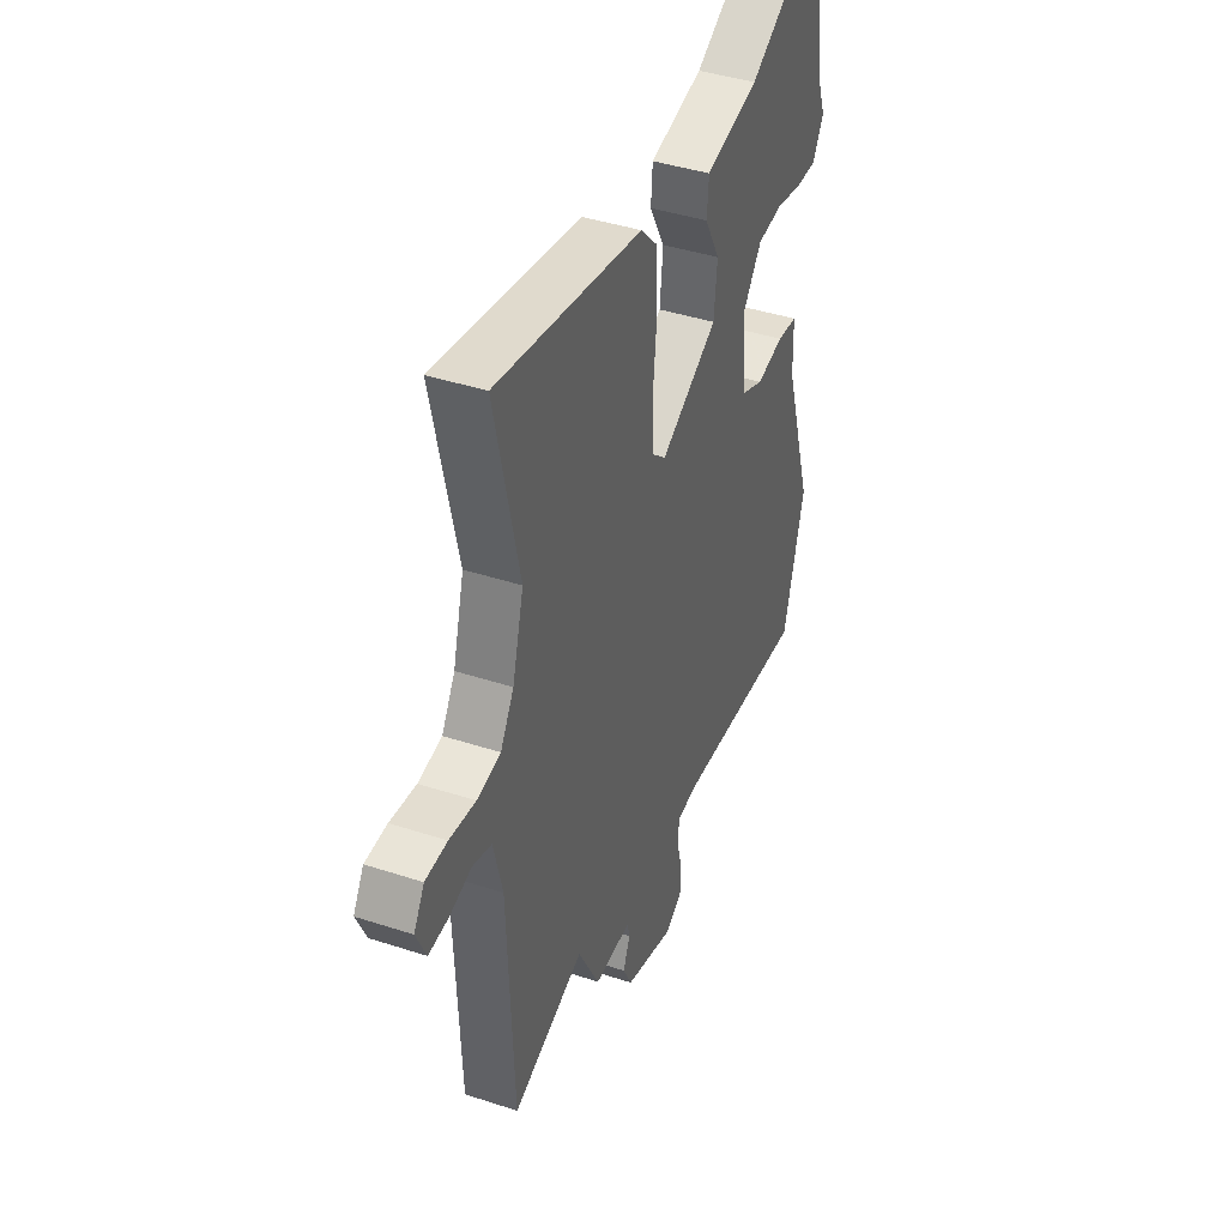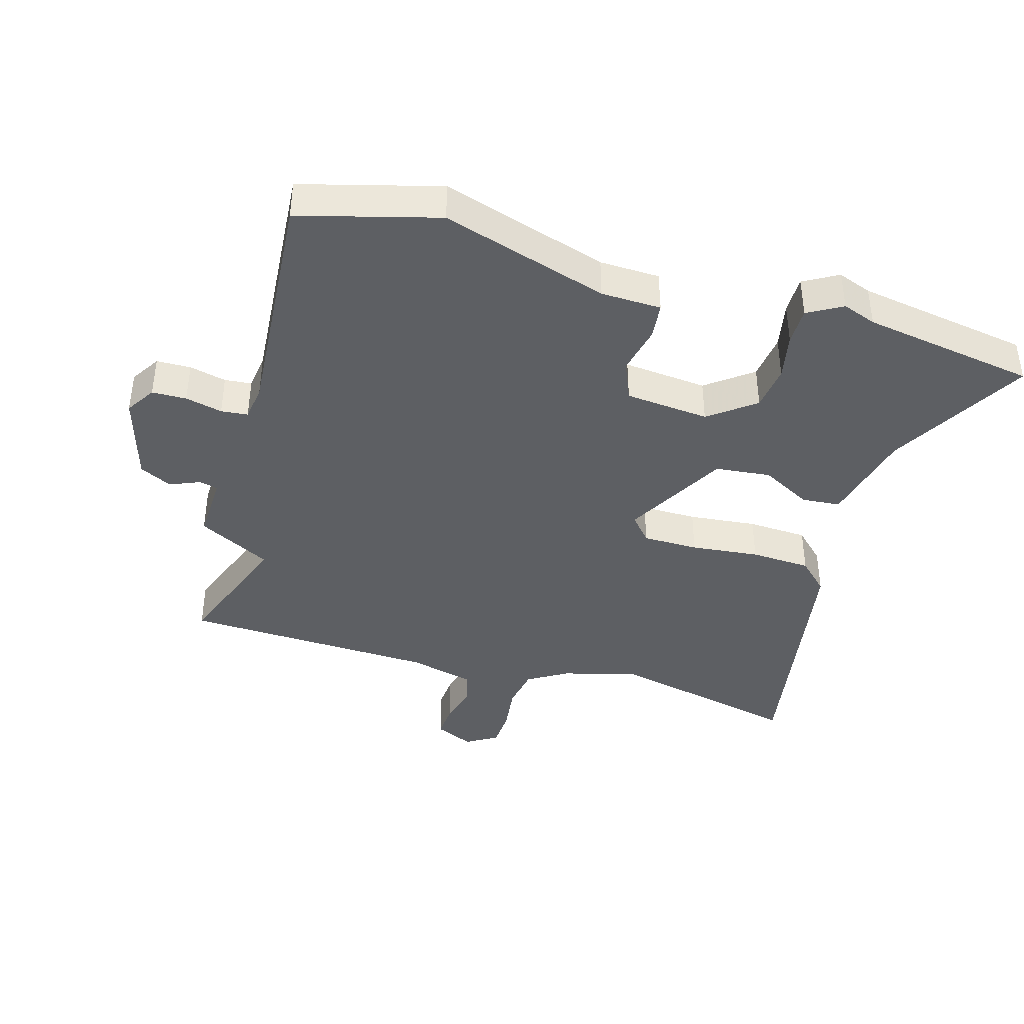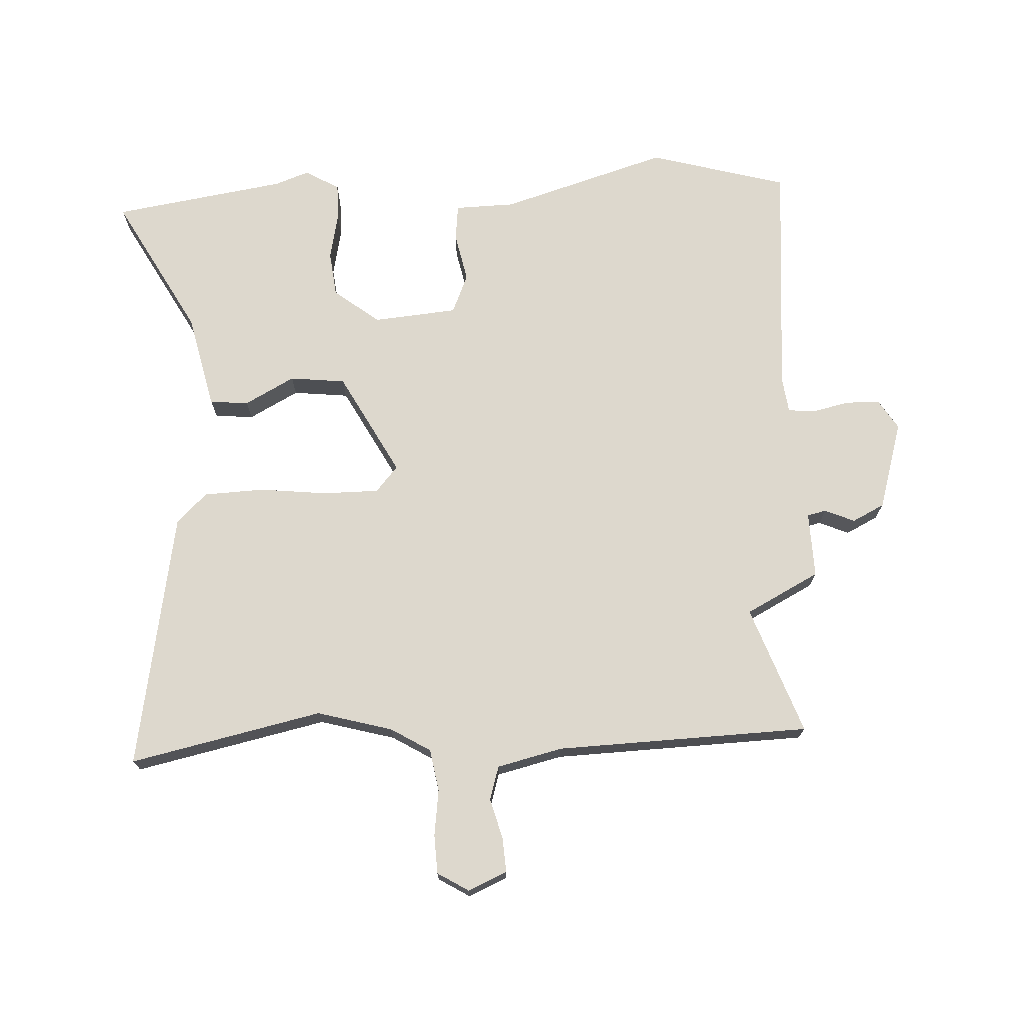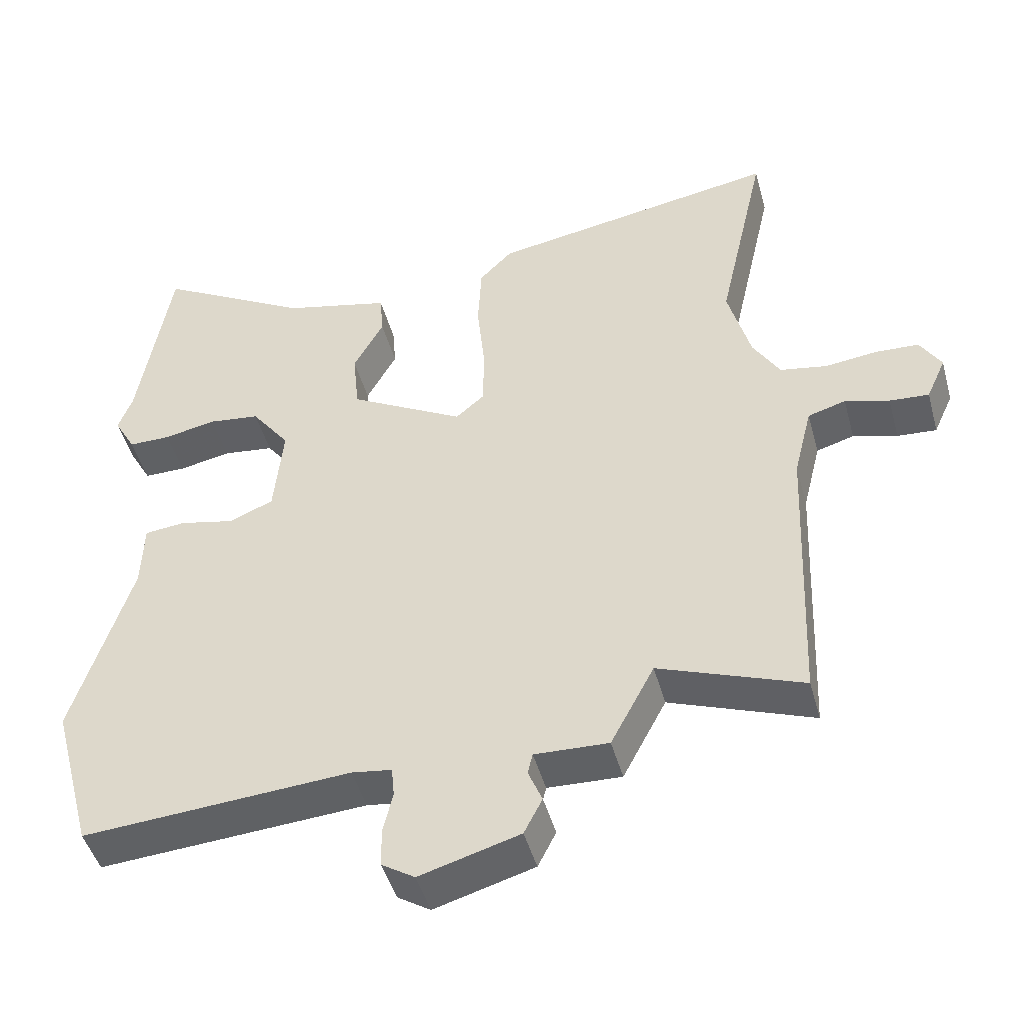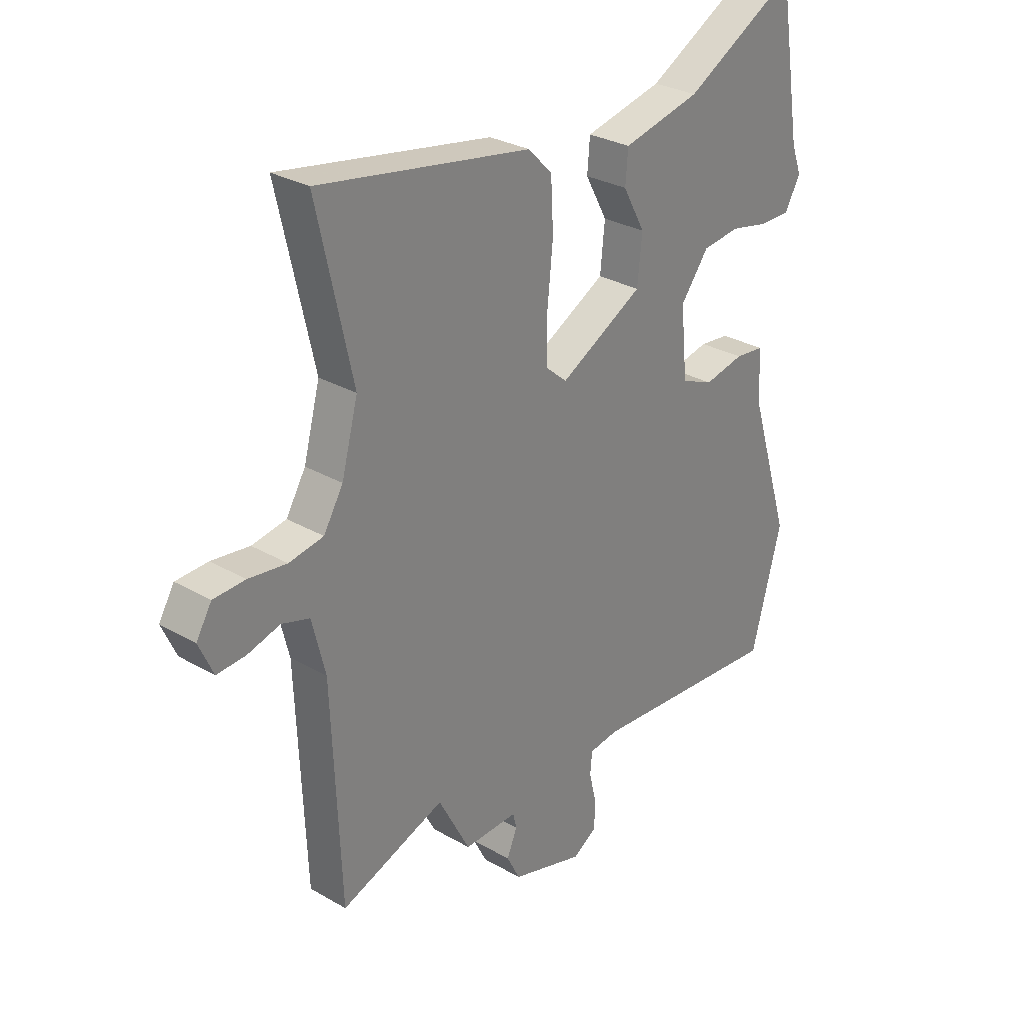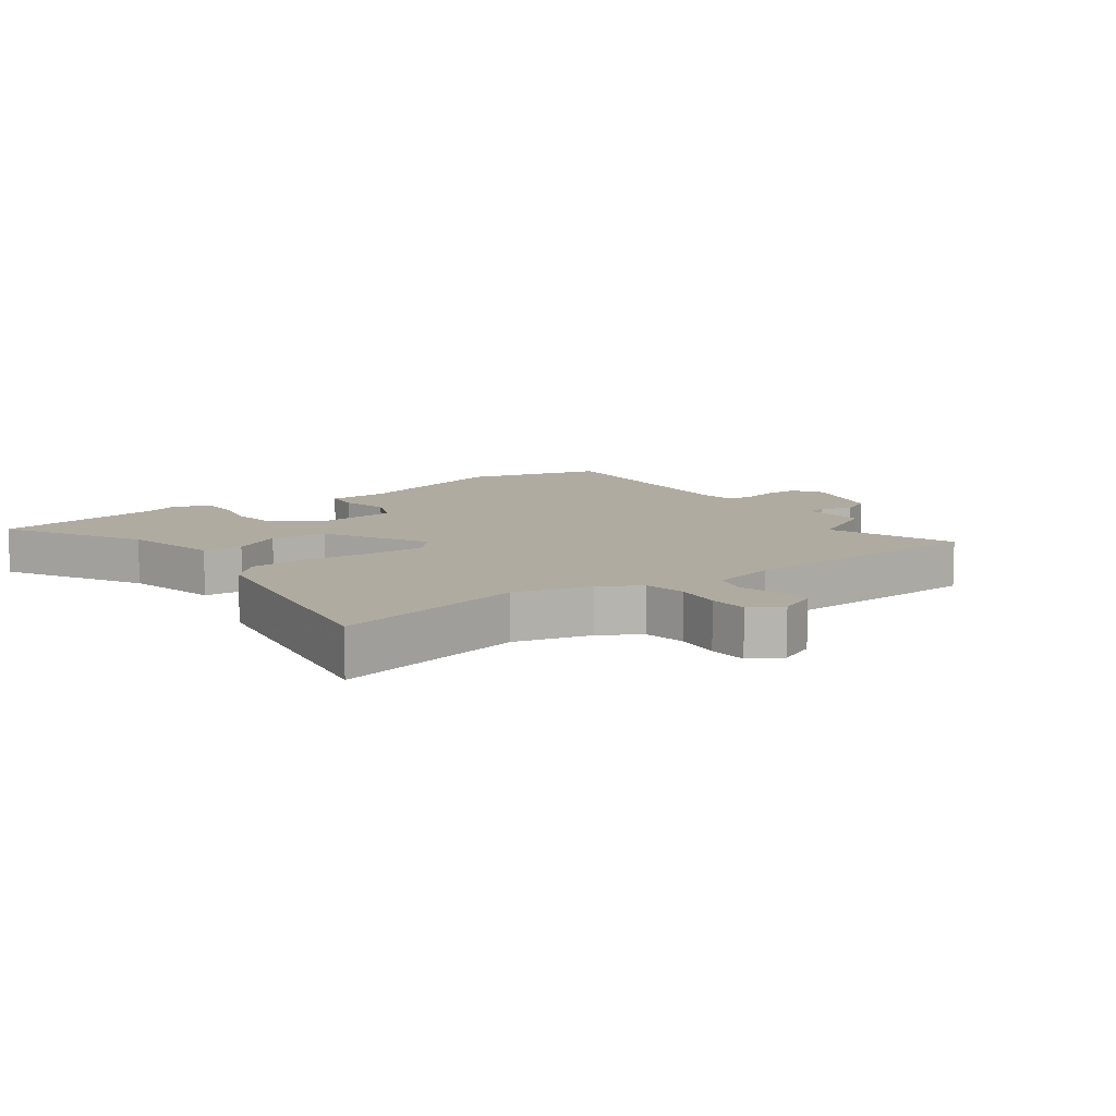
<metadata>
{"format":"obj","ext":"obj","renderer":"f3d","projection":"perspective","resolution":1024,"background":"white","views":[{"elev":41.3,"azim":111.7,"up":"+Z"},{"elev":-40.4,"azim":-106.0,"up":"+Y"},{"elev":72.3,"azim":87.7,"up":"+Y"},{"elev":-46.5,"azim":15.2,"up":"+Z"},{"elev":29.0,"azim":130.8,"up":"+Z"},{"elev":9.8,"azim":53.9,"up":"+Y"}]}
</metadata>
<code>
v -0.522 0.07 0.364
v -0.477 0.07 0.641
v -0.258 0.07 0.517
v -0.106 0.07 0.481
v -0.101 0.07 0.419
v -0.144 0.07 0.34
v -0.135 0.07 0.251
v 0.028 0.07 0.161
v 0.069 0.07 0.196
v 0.07 0.07 0.285
v 0.059 0.07 0.394
v 0.064 0.07 0.49
v 0.111 0.07 0.538
v 0.524 0.07 0.608
v 0.455 0.07 0.301
v 0.487 0.07 0.181
v 0.525 0.07 0.117
v 0.592 0.07 0.105
v 0.666 0.07 0.114
v 0.728 0.07 0.111
v 0.758 0.07 0.061
v 0.73 0.07 -0.001
v 0.674 0.07 0.003
v 0.611 0.07 0.021
v 0.557 0.07 0.005
v 0.531 0.07 -0.099
v 0.514 0.07 -0.505
v 0.31 0.07 -0.429
v 0.248 0.07 -0.546
v 0.143 0.07 -0.542
v 0.136 0.07 -0.572
v 0.156 0.07 -0.62
v 0.13 0.07 -0.671
v -0.012 0.07 -0.712
v -0.059 0.07 -0.682
v -0.06 0.07 -0.627
v -0.046 0.07 -0.568
v -0.05 0.07 -0.525
v -0.107 0.07 -0.517
v -0.488 0.07 -0.544
v -0.547 0.07 -0.323
v -0.464 0.07 -0.057
v -0.461 0.07 0.039
v -0.403 0.07 0.045
v -0.325 0.07 0.028
v -0.262 0.07 0.054
v -0.249 0.07 0.188
v -0.304 0.07 0.261
v -0.377 0.07 0.27
v -0.451 0.07 0.255
v -0.511 0.07 0.255
v -0.542 0.07 0.31
v -0.522 0 0.364
v -0.477 0 0.641
v -0.258 0 0.517
v -0.106 0 0.481
v -0.101 0 0.419
v -0.144 0 0.34
v -0.135 0 0.251
v 0.028 0 0.161
v 0.069 0 0.196
v 0.07 0 0.285
v 0.059 0 0.394
v 0.064 0 0.49
v 0.111 0 0.538
v 0.524 0 0.608
v 0.455 0 0.301
v 0.487 0 0.181
v 0.525 0 0.117
v 0.592 0 0.105
v 0.666 0 0.114
v 0.728 0 0.111
v 0.758 0 0.061
v 0.73 0 -0.001
v 0.674 0 0.003
v 0.611 0 0.021
v 0.557 0 0.005
v 0.531 0 -0.099
v 0.514 0 -0.505
v 0.31 0 -0.429
v 0.248 0 -0.546
v 0.143 0 -0.542
v 0.136 0 -0.572
v 0.156 0 -0.62
v 0.13 0 -0.671
v -0.012 0 -0.712
v -0.059 0 -0.682
v -0.06 0 -0.627
v -0.046 0 -0.568
v -0.05 0 -0.525
v -0.107 0 -0.517
v -0.488 0 -0.544
v -0.547 0 -0.323
v -0.464 0 -0.057
v -0.461 0 0.039
v -0.403 0 0.045
v -0.325 0 0.028
v -0.262 0 0.054
v -0.249 0 0.188
v -0.304 0 0.261
v -0.377 0 0.27
v -0.451 0 0.255
v -0.511 0 0.255
v -0.542 0 0.31
f 49 50 51 52
f 48 49 52 1
f 42 43 44 45
f 42 45 46
f 39 40 41 42
f 38 39 42 46
f 34 35 36 37
f 34 37 38
f 31 32 33 34
f 30 31 34 38
f 28 29 30 38
f 26 27 28
f 25 26 28 38
f 21 22 23 24
f 19 20 21 24
f 18 19 24 25
f 17 18 25 38
f 12 13 14 15
f 10 11 12 15
f 9 10 15 16
f 8 9 16 17
f 3 4 5 6
f 3 6 7
f 48 1 2 3
f 47 48 3 7
f 8 17 38 46
f 7 8 46 47
f 104 103 102 101
f 53 104 101 100
f 97 96 95 94
f 98 97 94
f 94 93 92 91
f 98 94 91 90
f 89 88 87 86
f 90 89 86
f 86 85 84 83
f 90 86 83 82
f 90 82 81 80
f 80 79 78
f 90 80 78 77
f 76 75 74 73
f 76 73 72 71
f 77 76 71 70
f 90 77 70 69
f 67 66 65 64
f 67 64 63 62
f 68 67 62 61
f 69 68 61 60
f 58 57 56 55
f 59 58 55
f 55 54 53 100
f 59 55 100 99
f 98 90 69 60
f 99 98 60 59
f 1 53 54 2
f 2 54 55 3
f 3 55 56 4
f 4 56 57 5
f 5 57 58 6
f 6 58 59 7
f 7 59 60 8
f 8 60 61 9
f 9 61 62 10
f 10 62 63 11
f 11 63 64 12
f 12 64 65 13
f 13 65 66 14
f 14 66 67 15
f 15 67 68 16
f 16 68 69 17
f 17 69 70 18
f 18 70 71 19
f 19 71 72 20
f 20 72 73 21
f 21 73 74 22
f 22 74 75 23
f 23 75 76 24
f 24 76 77 25
f 25 77 78 26
f 26 78 79 27
f 27 79 80 28
f 28 80 81 29
f 29 81 82 30
f 30 82 83 31
f 31 83 84 32
f 32 84 85 33
f 33 85 86 34
f 34 86 87 35
f 35 87 88 36
f 36 88 89 37
f 37 89 90 38
f 38 90 91 39
f 39 91 92 40
f 40 92 93 41
f 41 93 94 42
f 42 94 95 43
f 43 95 96 44
f 44 96 97 45
f 45 97 98 46
f 46 98 99 47
f 47 99 100 48
f 48 100 101 49
f 49 101 102 50
f 50 102 103 51
f 51 103 104 52
f 52 104 53 1

</code>
